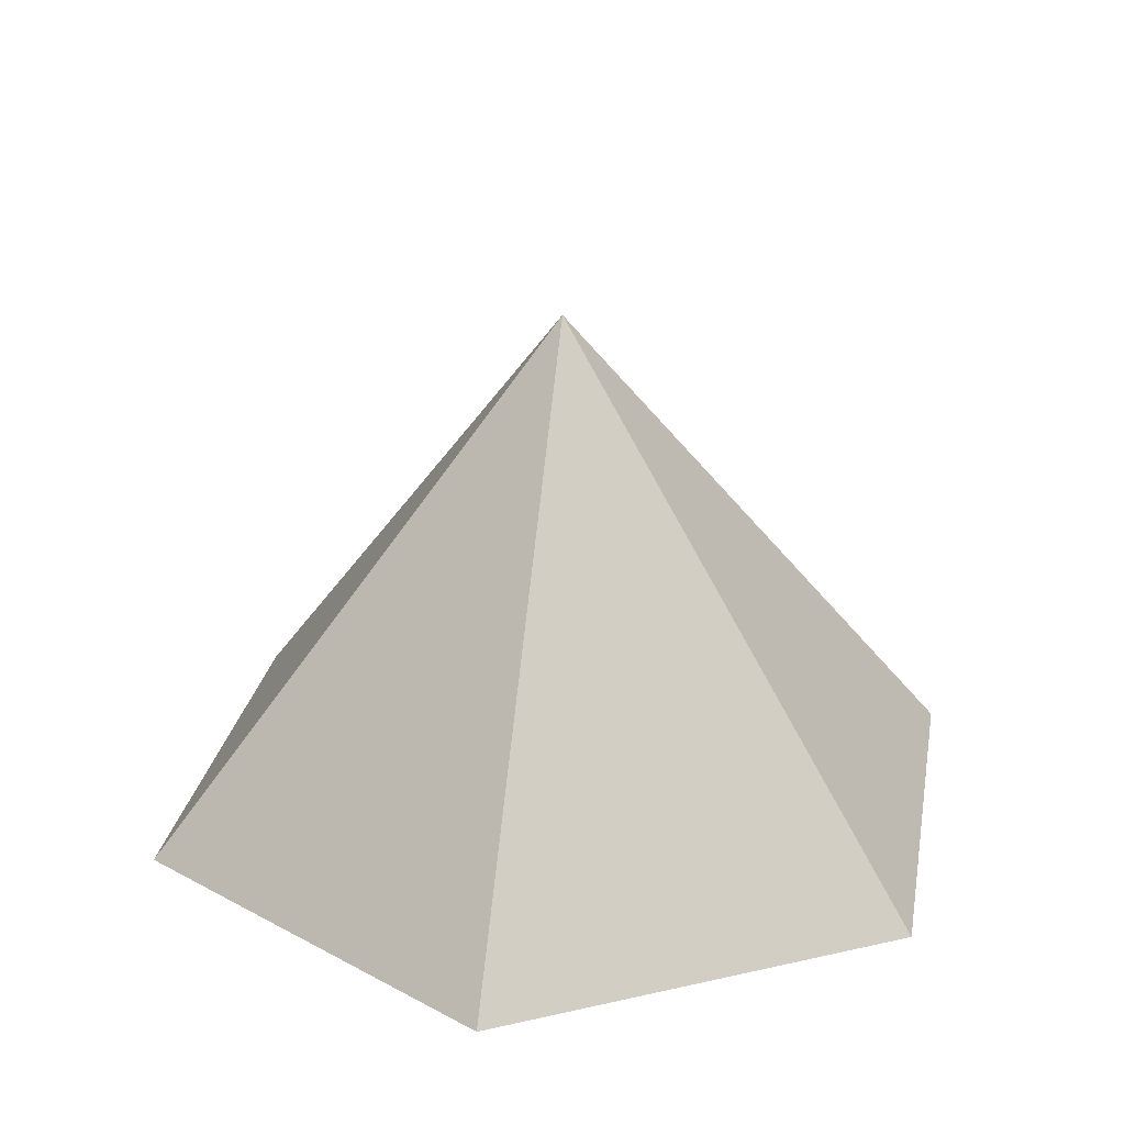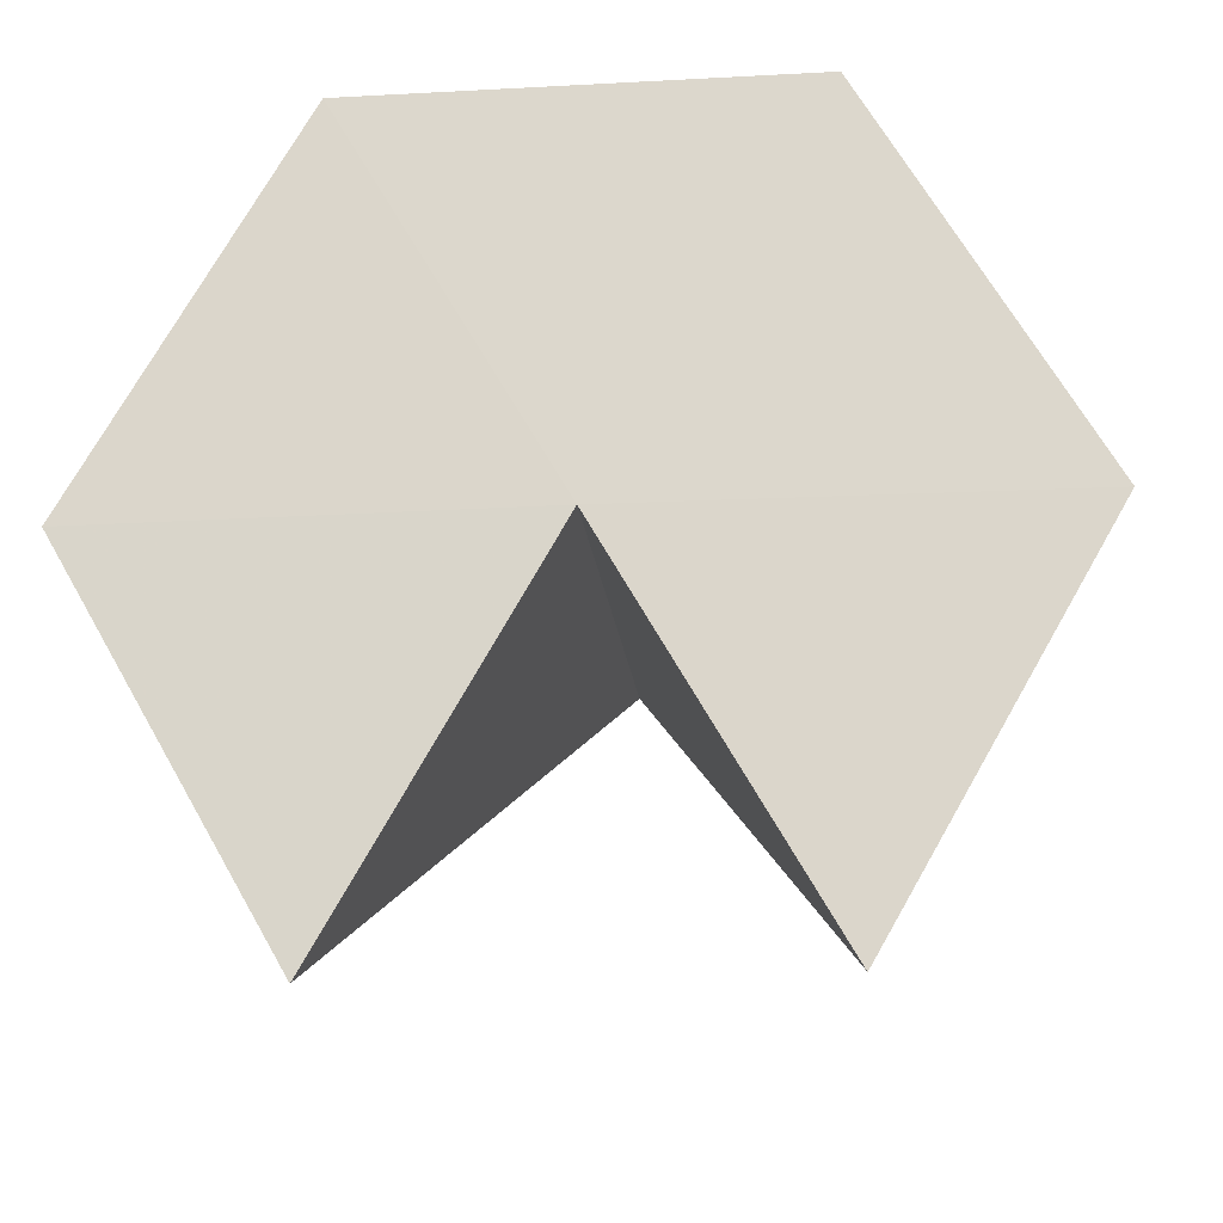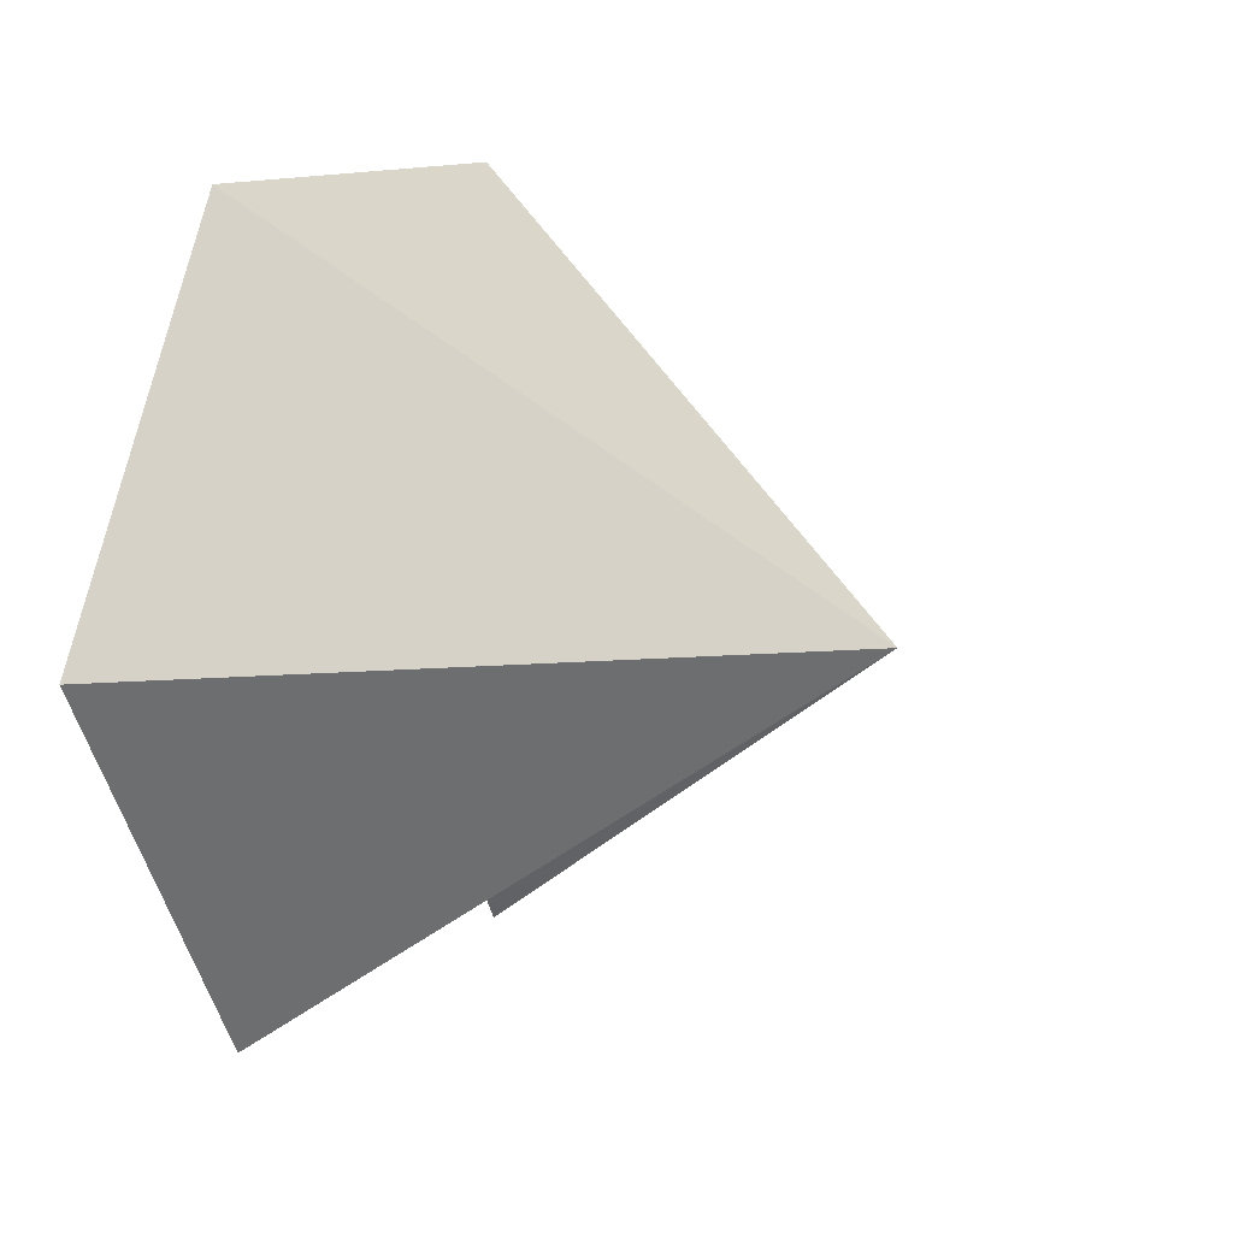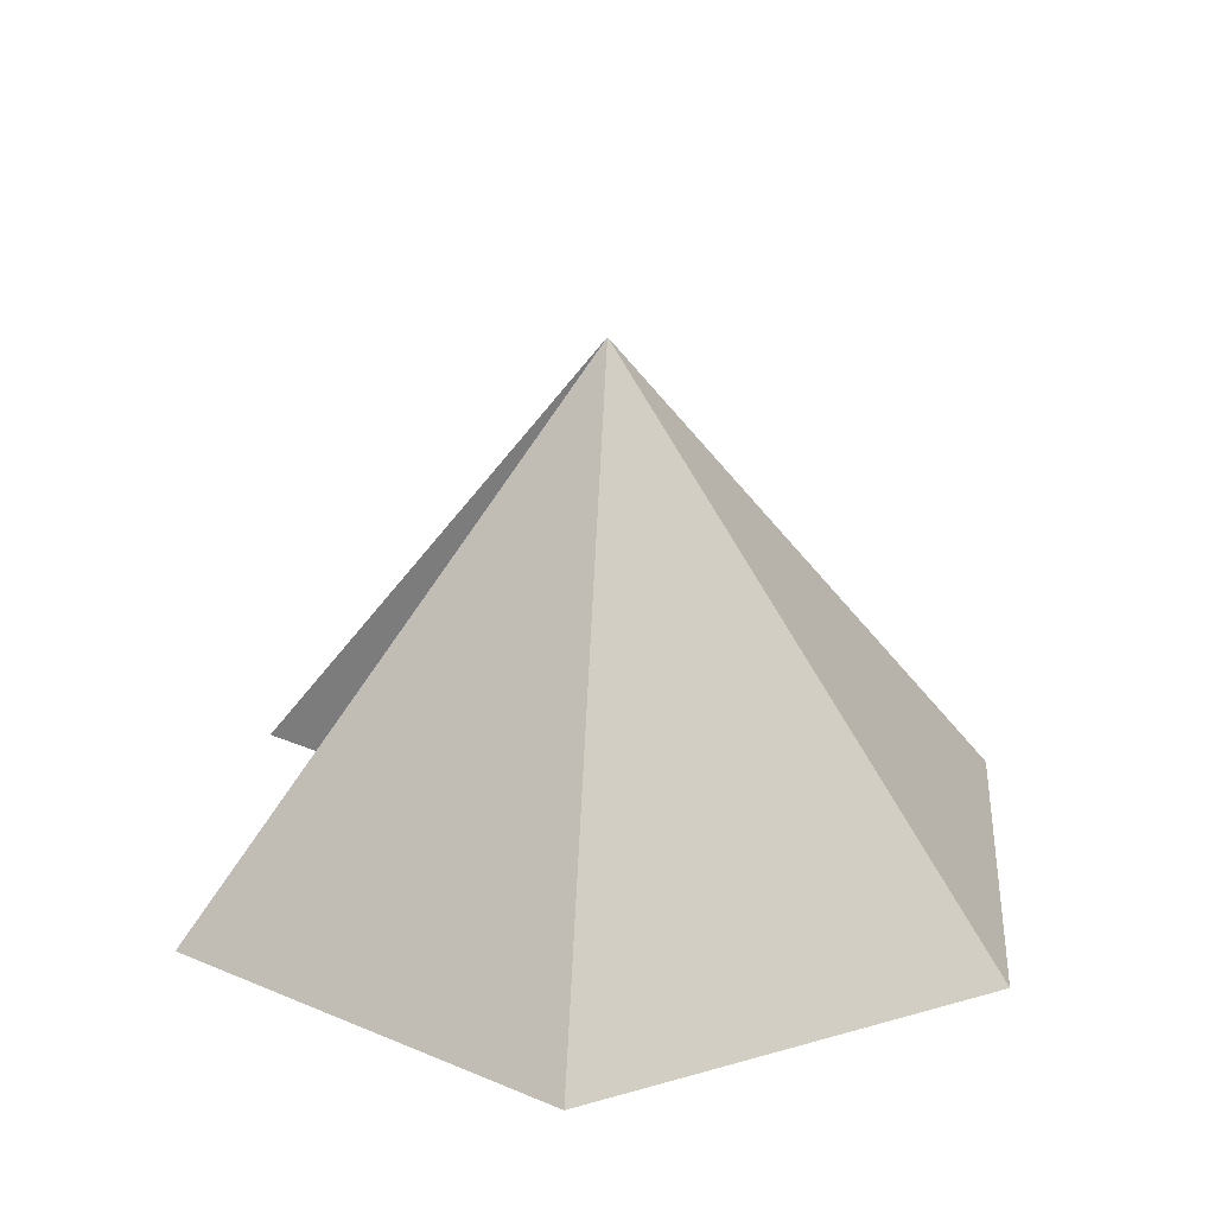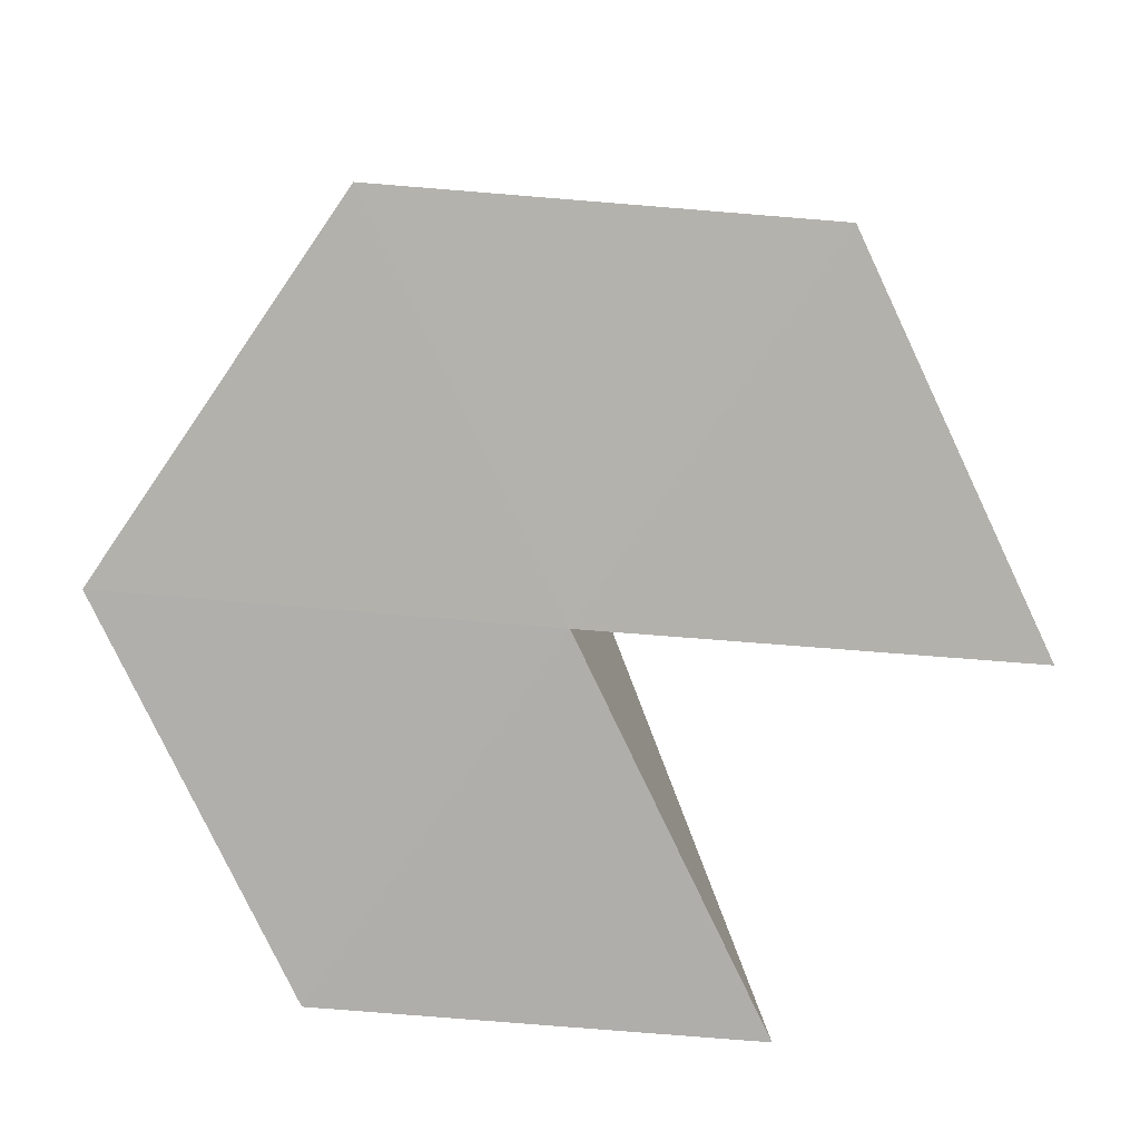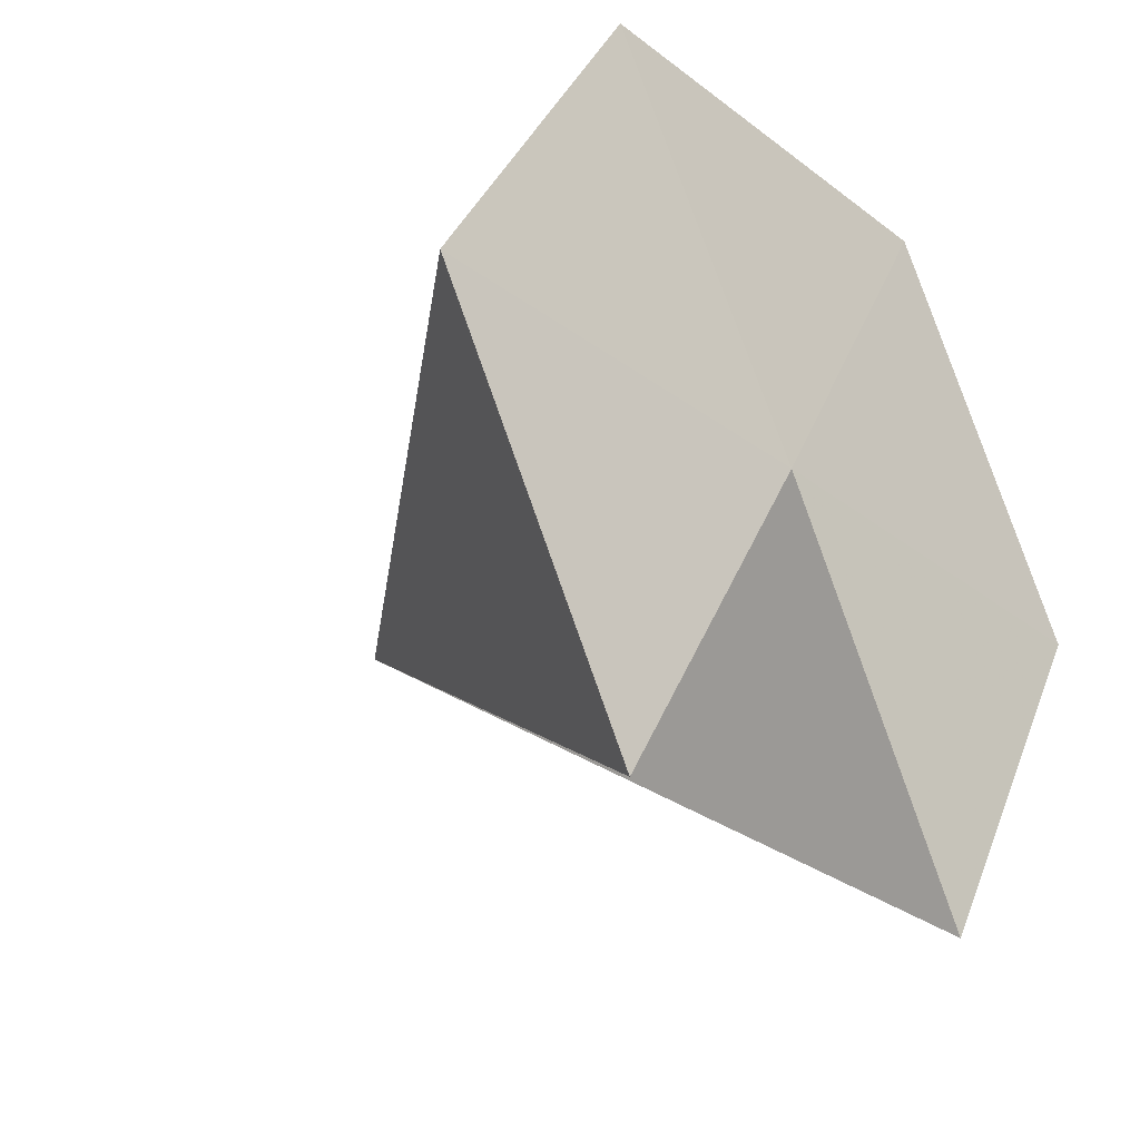
<metadata>
{"format":"obj","ext":"obj","renderer":"f3d","projection":"perspective","resolution":1024,"background":"white","views":[{"elev":26.1,"azim":-19.8,"up":"+Y"},{"elev":-18.7,"azim":5.9,"up":"+Z"},{"elev":11.9,"azim":118.5,"up":"+Z"},{"elev":24.2,"azim":-85.3,"up":"+Y"},{"elev":-78.6,"azim":55.4,"up":"+Y"},{"elev":-30.2,"azim":-47.7,"up":"+Z"}]}
</metadata>
<code>
v  -0 -0.9635 -0
v  1.427 -0.9271 -2.471
v  2.853 -0.9271 0
v  1.427 -0.9271 2.471
v  -1.427 -0.9271 2.471
v  -2.853 -0.9271 -0
v  -1.427 -0.9271 -2.471
v  0 2.51 -0
g Sphere001
f 1 2 3
f 1 3 4
f 1 4 5
f 1 5 6
f 1 6 7
f 8 3 2
f 8 4 3
f 8 5 4
f 8 6 5
f 8 7 6
f 8 1 7
f 8 2 1

</code>
